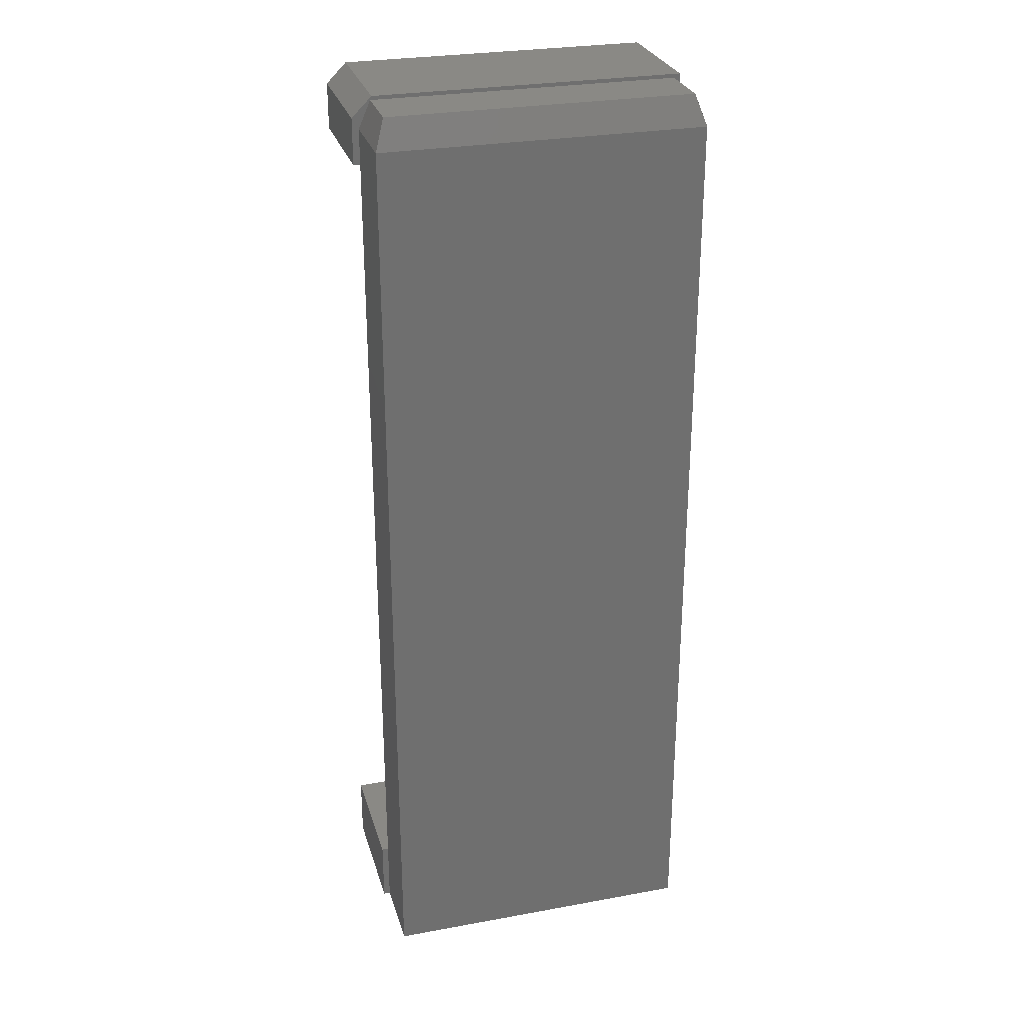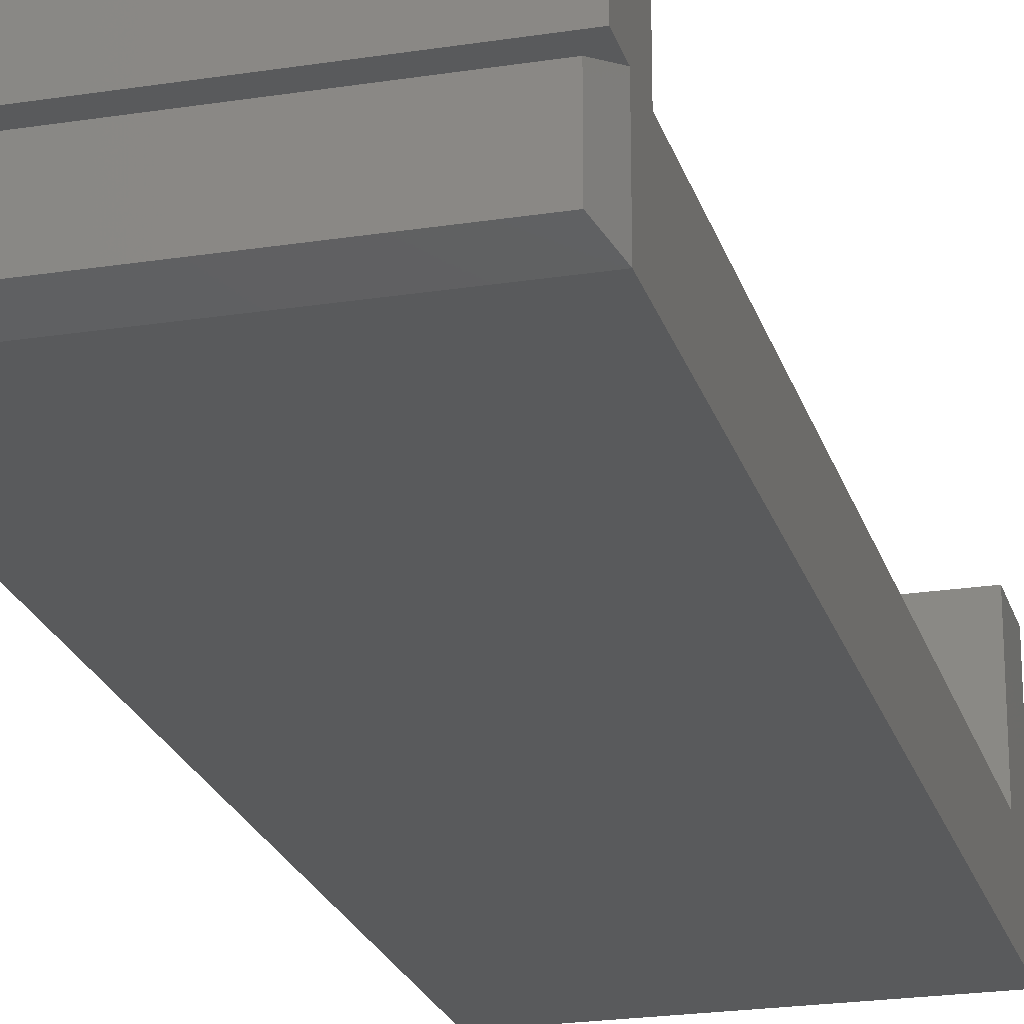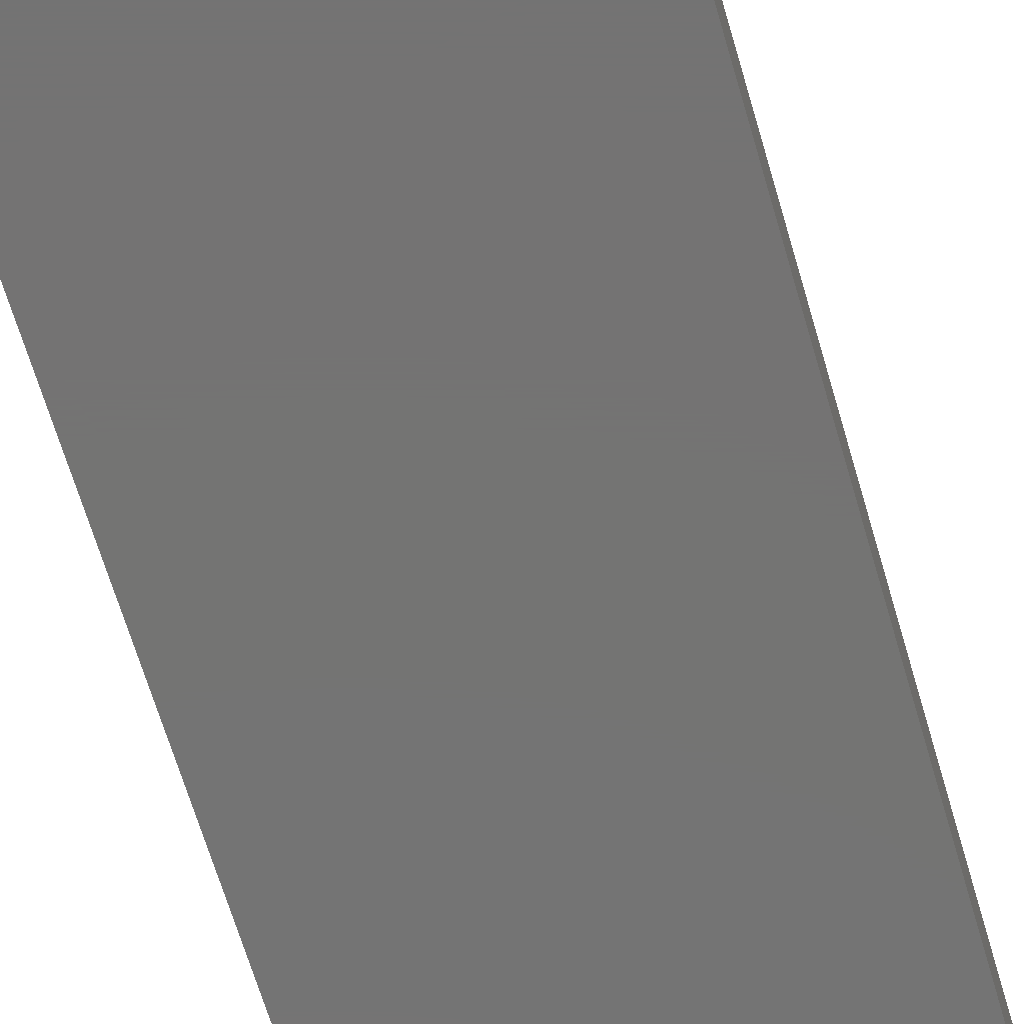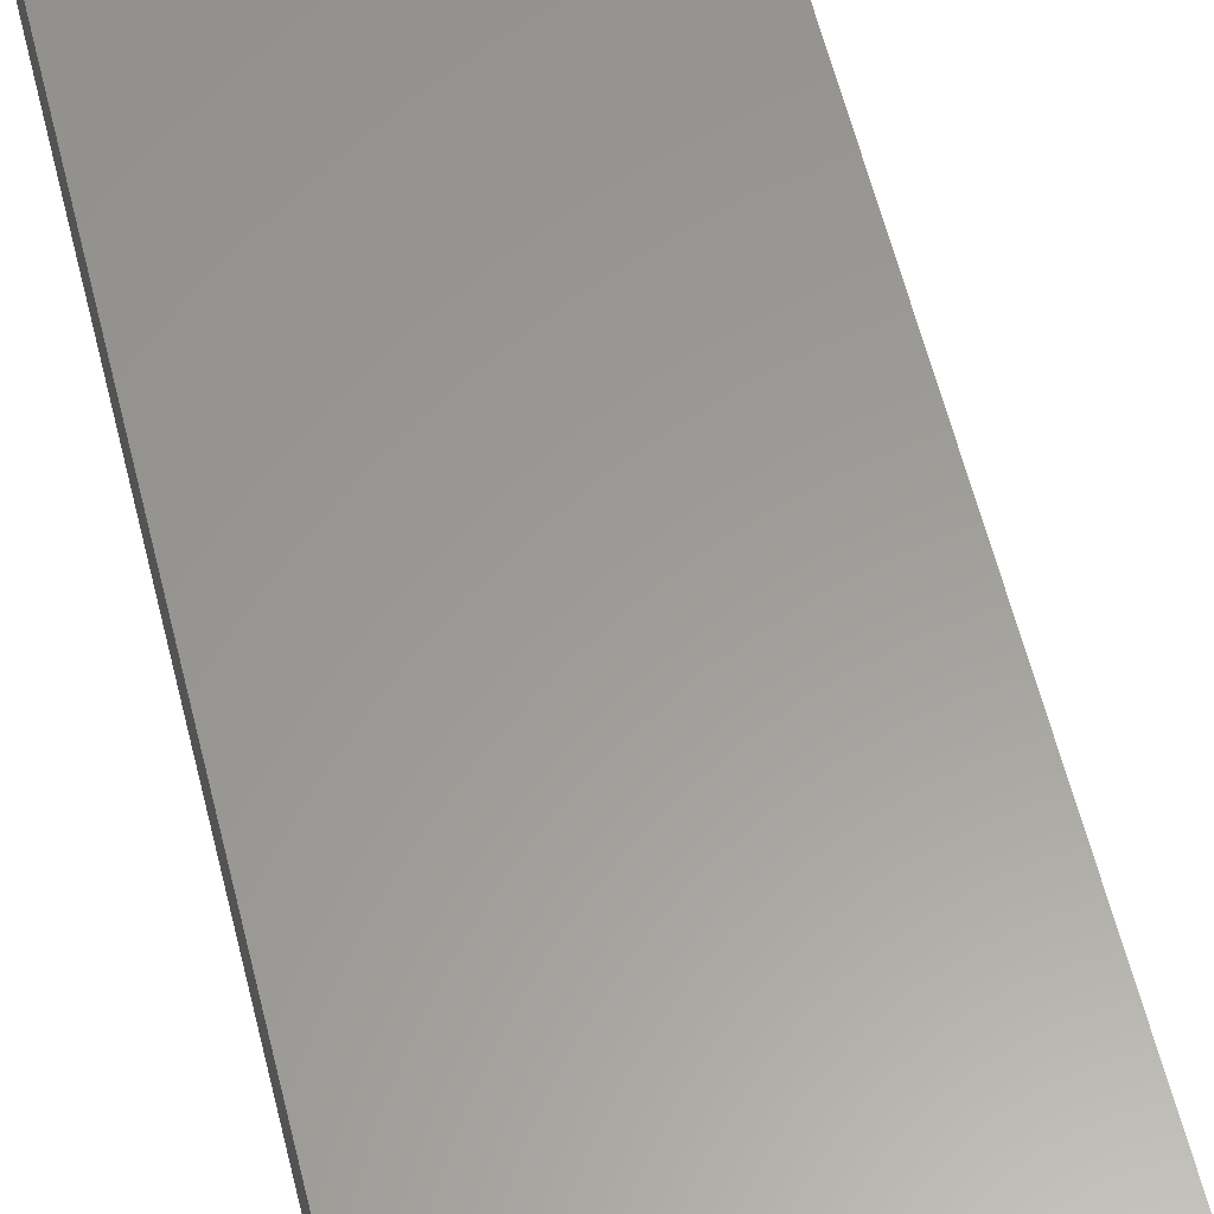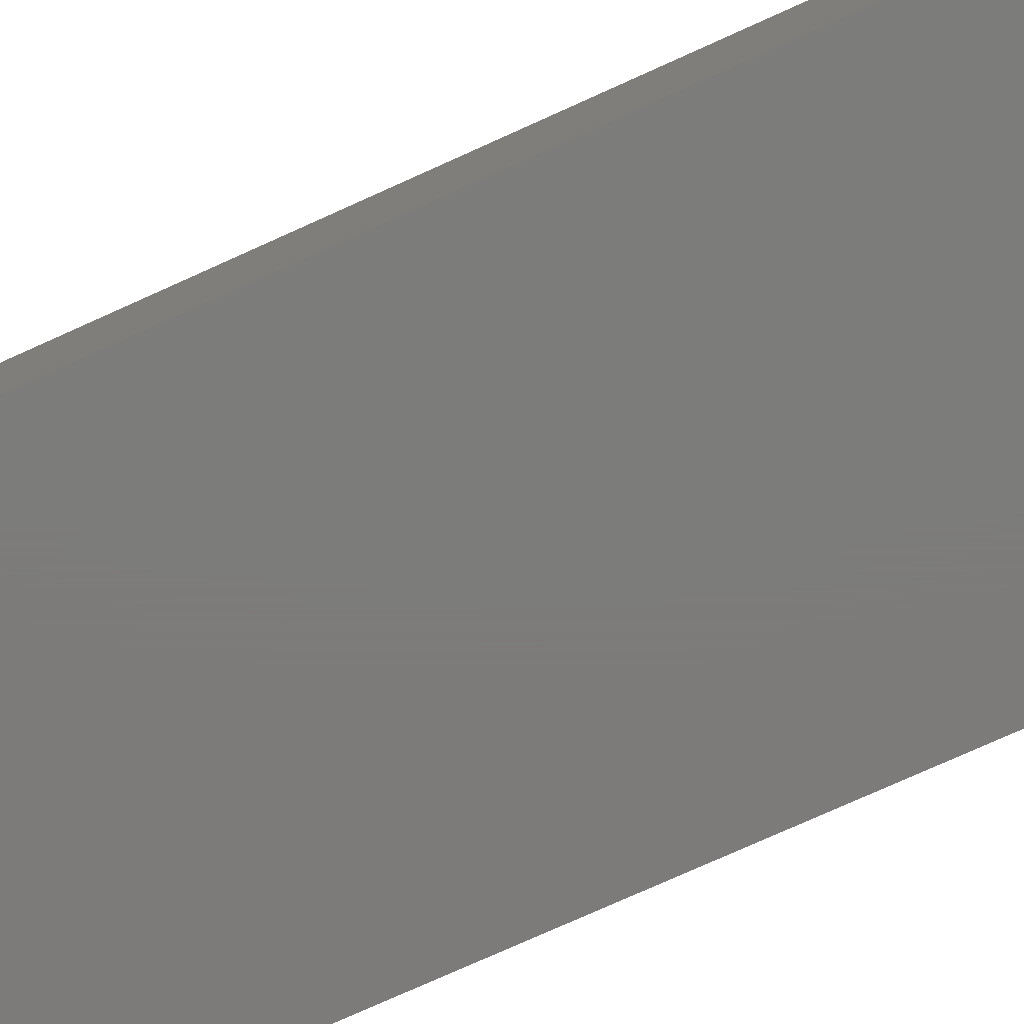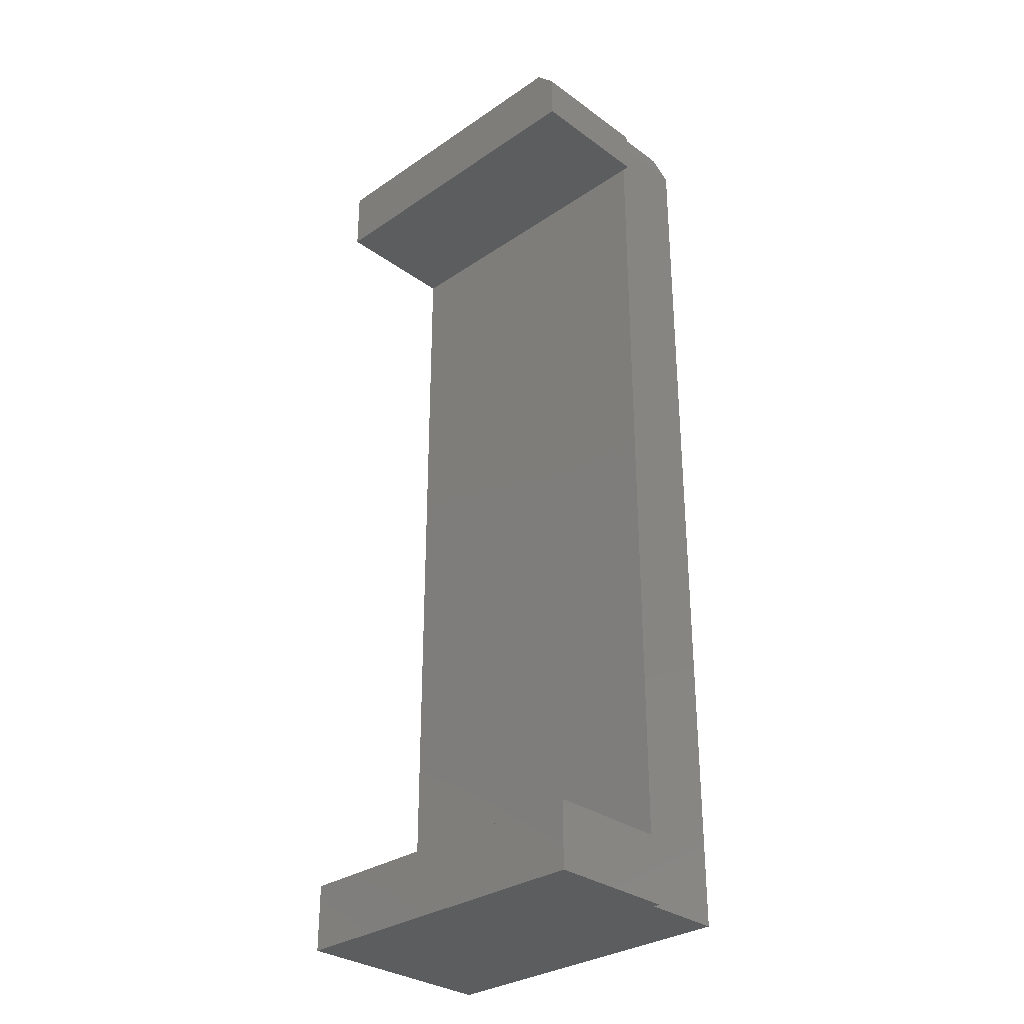
<metadata>
{"format":"stl","ext":"stl","renderer":"f3d","projection":"perspective","resolution":1024,"background":"white","views":[{"elev":28.2,"azim":164.6,"up":"+Y"},{"elev":-22.5,"azim":-164.9,"up":"+Z"},{"elev":-65.9,"azim":16.3,"up":"+Z"},{"elev":60.1,"azim":-13.9,"up":"+Z"},{"elev":-75.1,"azim":-65.6,"up":"+Z"},{"elev":-31.1,"azim":44.1,"up":"+Y"}]}
</metadata>
<code>
# stl→obj: 30 verts, 56 faces
v -0.2578 -0.75 0
v -0.2578 0.7031 0
v 0.2475 -0.75 0
v 0.2475 0.7031 0
v -0.2578 -0.75 0.3281
v -0.2578 -0.6469 0.3281
v -0.2578 -0.6469 0.125
v -0.2578 0.6484 0.125
v -0.2578 0.7031 0.125
v -0.2578 0.6484 0.3281
v -0.2578 0.7516 0.125
v -0.2578 0.7516 0.3281
v 0.2475 -0.75 0.125
v 0.2578 -0.75 0.125
v 0.2578 -0.75 0.3281
v 0.2578 -0.6469 0.3281
v 0.2578 -0.6469 0.125
v 0.2475 -0.6469 0.125
v 0.2475 0.6484 0.125
v 0.2475 0.7031 0.125
v 0.2578 0.6484 0.3281
v 0.2578 0.7203 0.3281
v 0.2266 0.7516 0.3281
v 0.2578 0.7203 0.125
v 0.2578 0.6484 0.125
v 0.2266 0.7516 0.125
v 0.2318 0.75 0.1094
v 0.2318 0.75 0.01562
v -0.2422 0.75 0.01562
v -0.2422 0.75 0.1094
f 1 2 3
f 3 2 4
f 5 6 1
f 1 6 7
f 1 7 2
f 2 7 8
f 2 8 9
f 9 8 10
f 9 10 11
f 11 10 12
f 13 14 15
f 13 15 5
f 13 5 1
f 13 1 3
f 5 15 6
f 6 15 16
f 14 17 15
f 15 17 16
f 13 18 14
f 14 18 17
f 7 18 8
f 8 18 19
f 3 18 13
f 18 3 19
f 19 3 4
f 19 4 20
f 7 6 18
f 18 6 16
f 18 16 17
f 10 21 12
f 12 21 22
f 12 22 23
f 20 9 24
f 20 24 25
f 20 25 19
f 9 11 24
f 24 11 26
f 23 26 12
f 12 26 11
f 25 24 21
f 21 24 22
f 24 26 22
f 22 26 23
f 20 4 27
f 27 4 28
f 2 9 29
f 29 9 30
f 9 20 30
f 30 20 27
f 10 8 21
f 21 8 19
f 21 19 25
f 27 28 30
f 30 28 29
f 2 29 4
f 4 29 28

</code>
